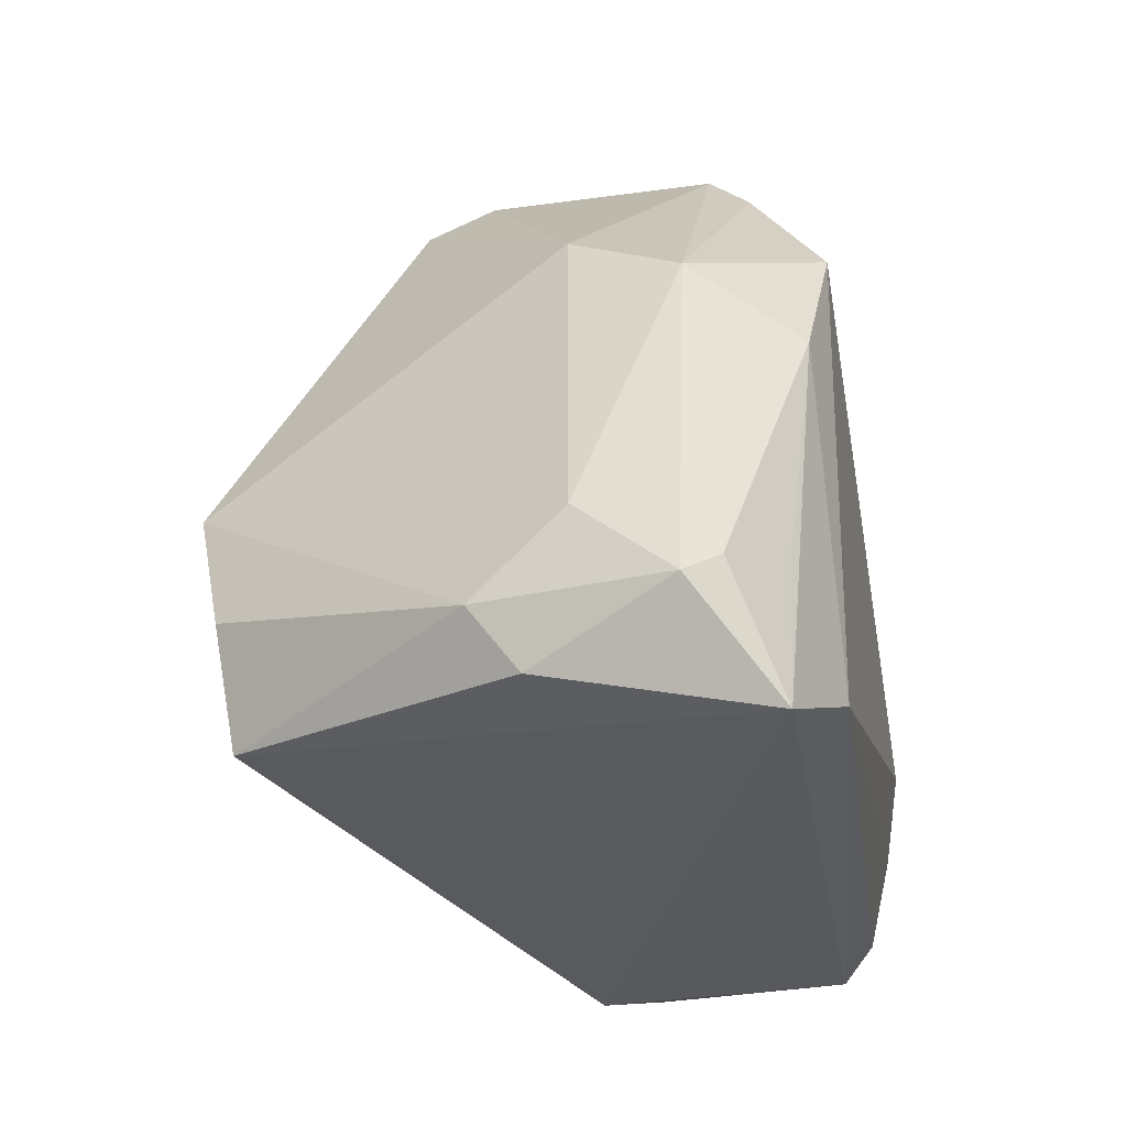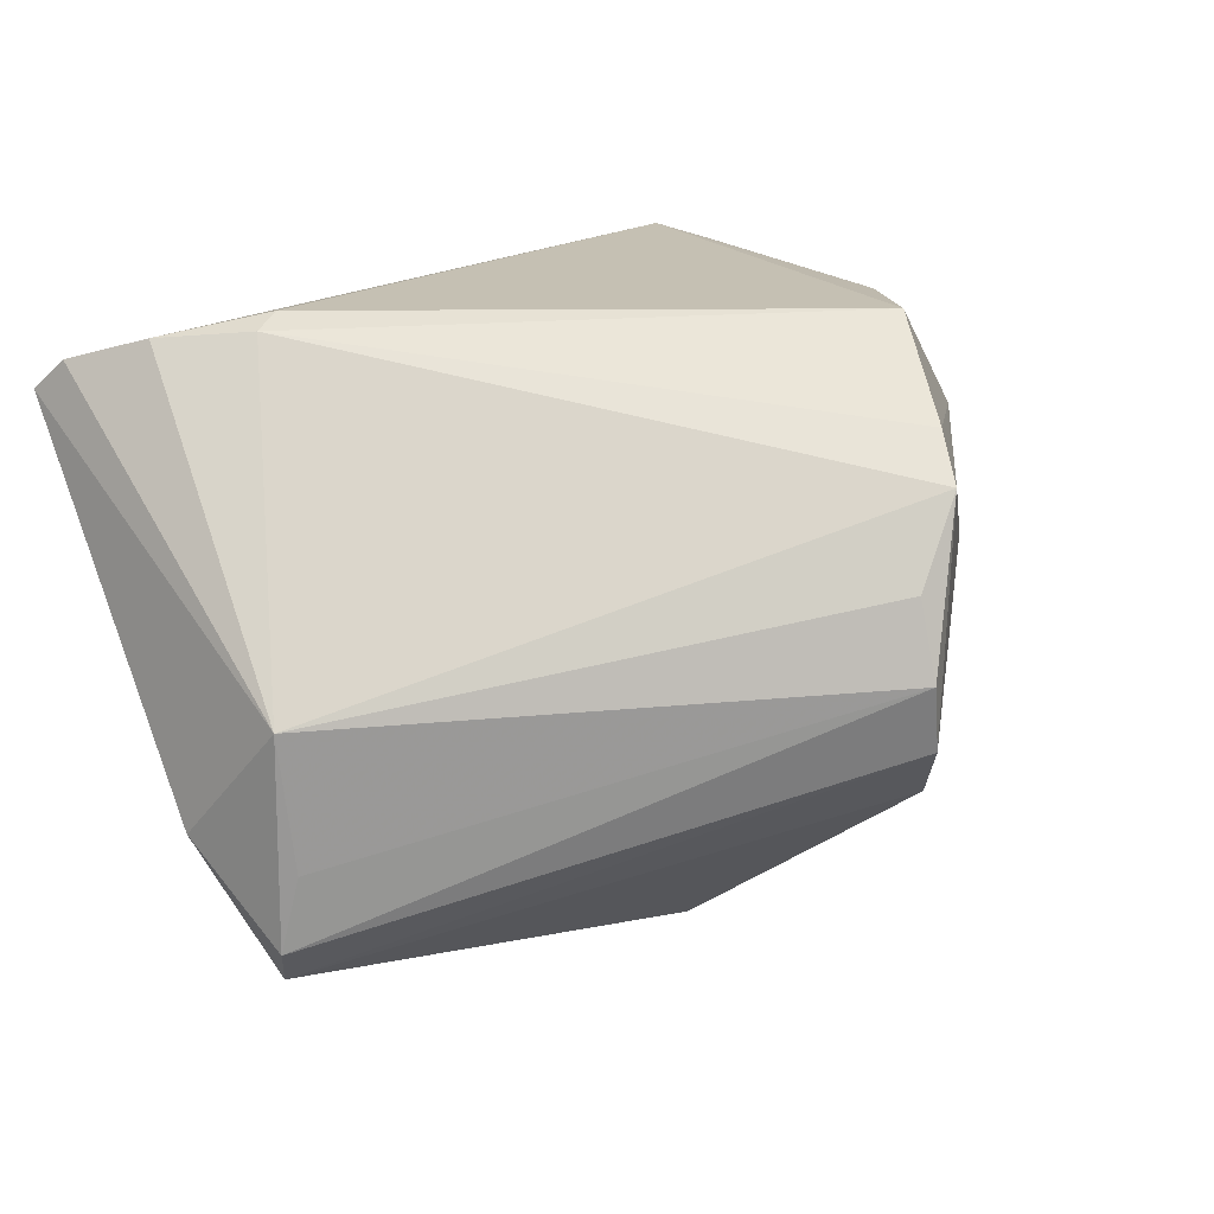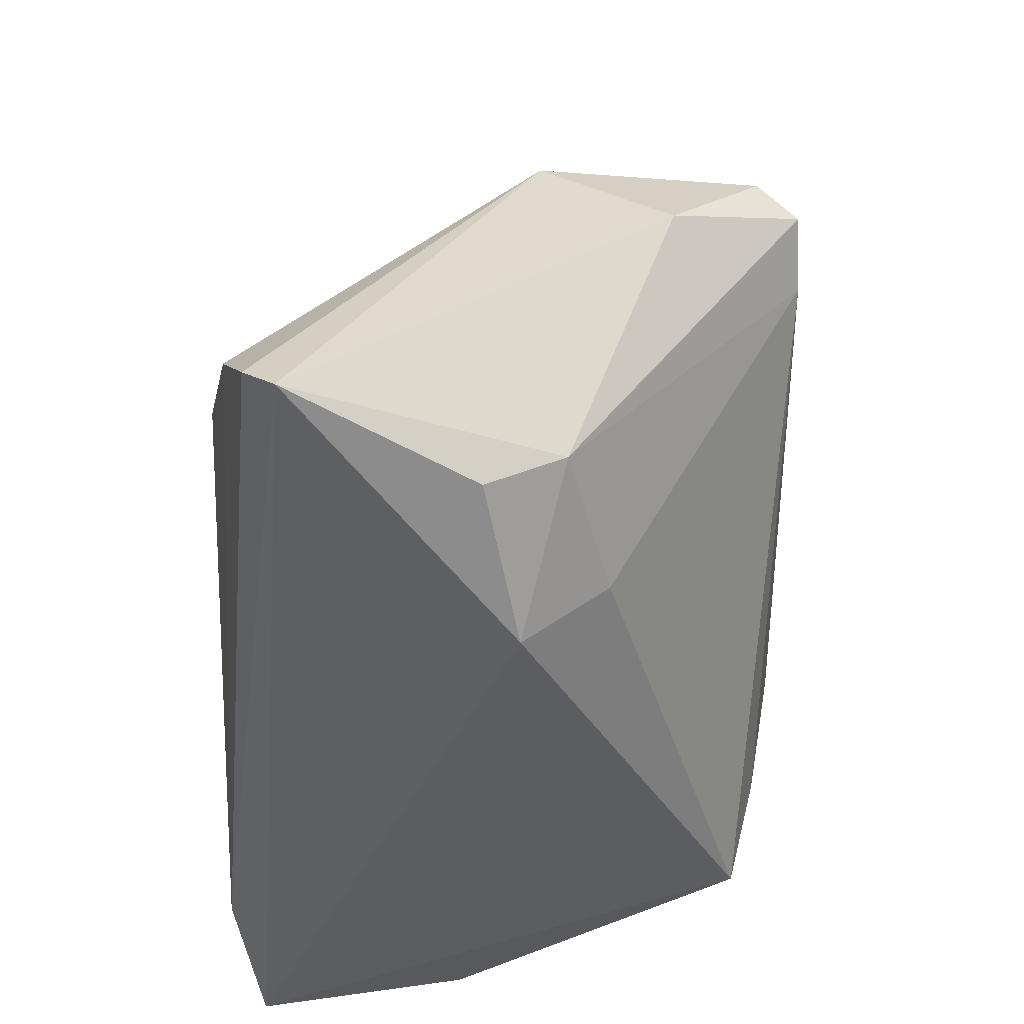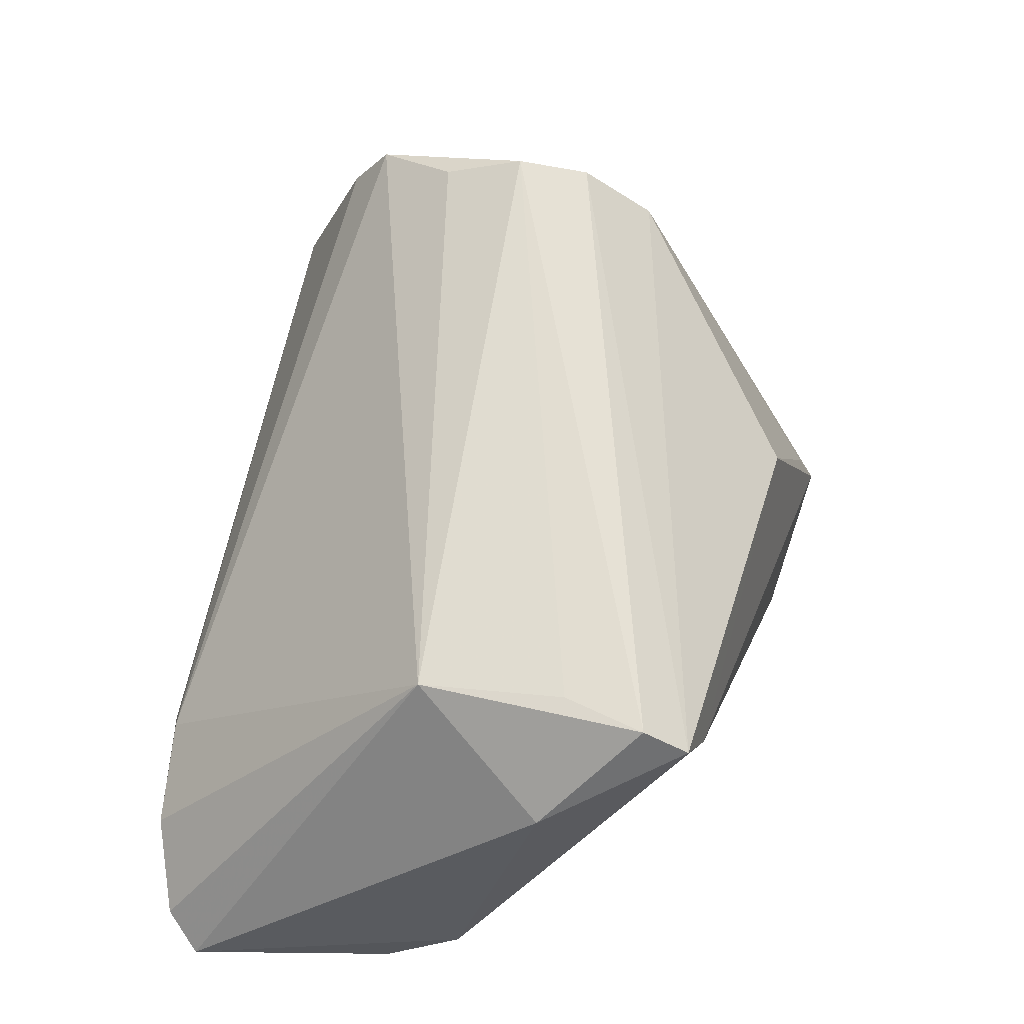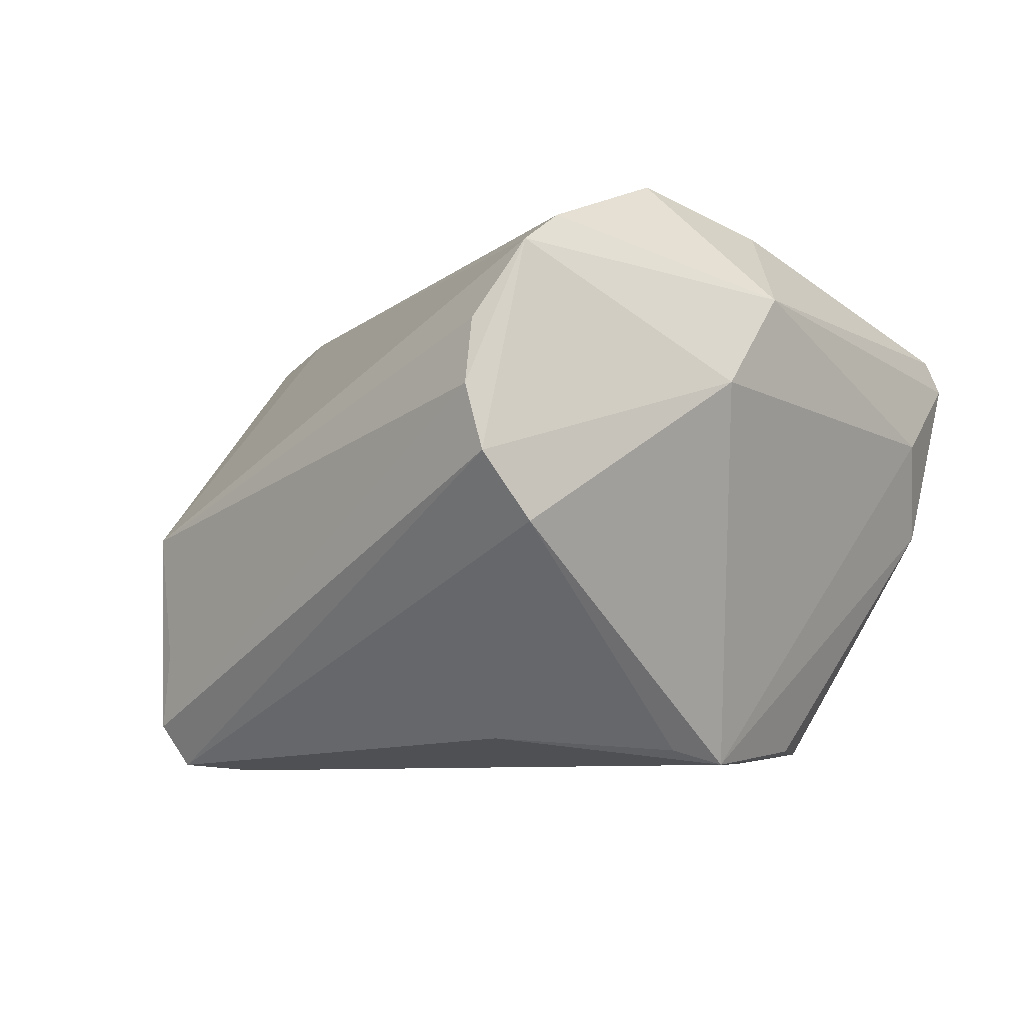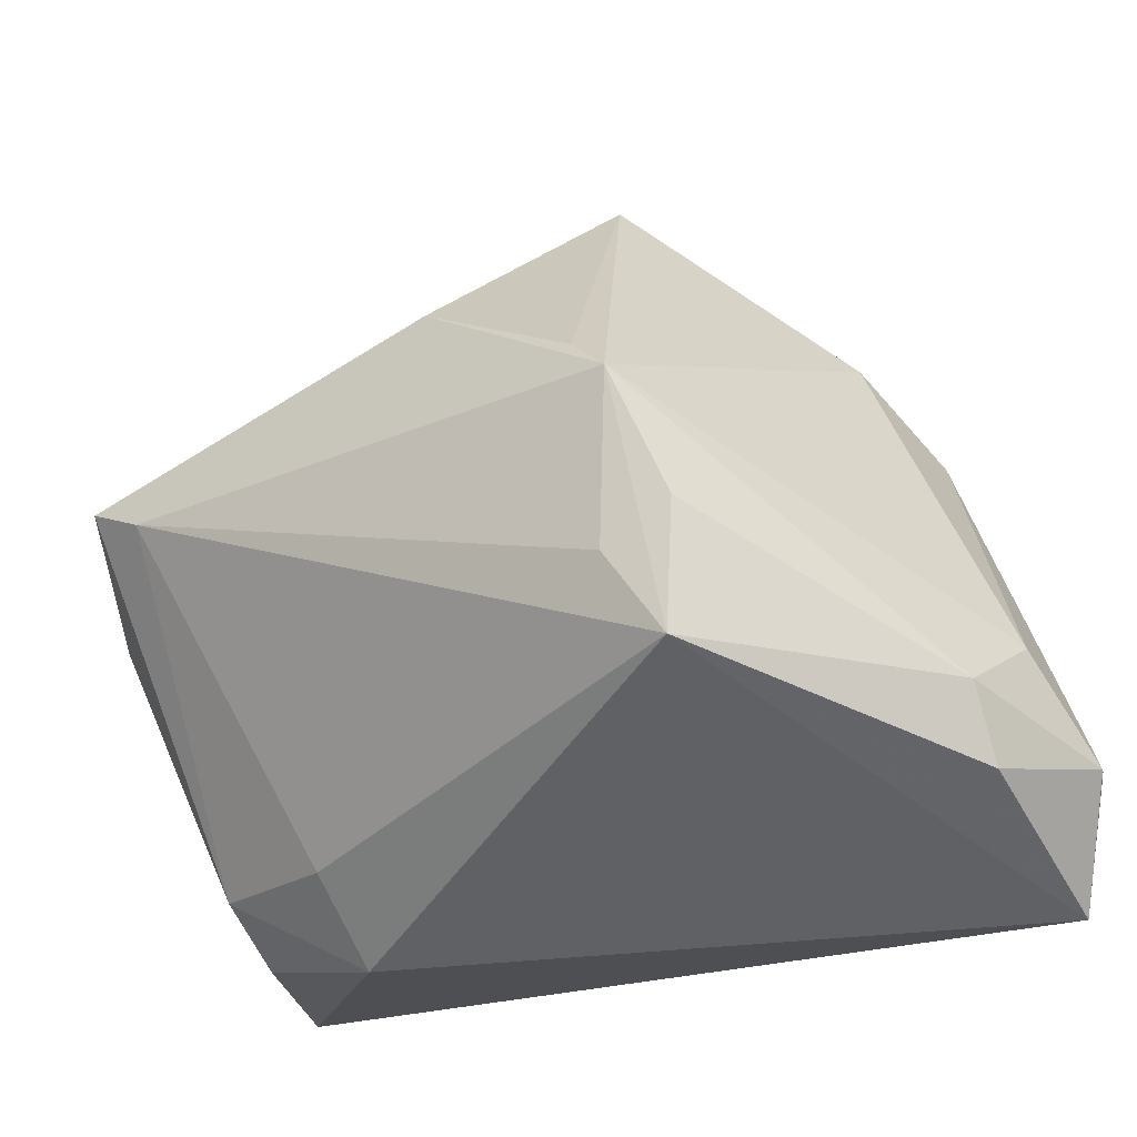
<metadata>
{"format":"obj","ext":"obj","renderer":"f3d","projection":"perspective","resolution":1024,"background":"white","views":[{"elev":-30.1,"azim":-78.4,"up":"+Y"},{"elev":18.1,"azim":146.5,"up":"+Z"},{"elev":-44.5,"azim":88.7,"up":"+Y"},{"elev":36.2,"azim":105.5,"up":"+Y"},{"elev":-16.6,"azim":-160.4,"up":"+Z"},{"elev":-35.6,"azim":-147.6,"up":"+Y"}]}
</metadata>
<code>
v 0.05472 -0.02658 0.02297
v 0.04435 -0.02611 -0.008201
v -0.03511 0.01165 0.03094
v 0.03884 0.009088 -0.03675
v 0.0269 -0.03761 -0.003449
v 0.04602 -0.01387 0.03007
v 0.04613 0.01361 -0.03632
v 0.05268 -0.02256 0.02689
v -0.04347 -0.01949 0.02865
v 0.05302 0.005112 -0.02053
v -0.02652 0.002585 -0.03881
v -0.04659 -0.03761 0.02838
v -0.009832 0.05188 0.008081
v -0.02939 -0.02841 -0.03226
v -0.001988 0.02182 -0.03718
v -0.05099 -0.01522 0.007966
v 0.03664 -0.006118 0.03112
v -0.01589 0.04987 0.01829
v -0.02538 0.02892 0.03263
v -0.01173 0.0533 -0.0093
v 0.04473 -0.031 0.001029
v -0.04884 -0.02421 -0.002849
v -0.04824 -0.03202 0.002822
v -0.02167 0.008361 -0.03761
v -0.05231 -0.02342 0.02318
v 0.04872 0.01879 -0.005421
v 0.04817 0.01725 -0.03148
v -0.03571 0.0281 0.004798
v 0.03316 -0.008339 0.03263
v -0.01544 0.04699 -0.0166
v -0.05369 -0.02553 0.0192
v -0.03988 0.02038 0.0182
v -0.01004 0.05461 -0.001222
v -0.03163 -0.01358 -0.03453
v 0.04667 0.01899 -0.022
v -0.02353 -0.01782 -0.03511
v -0.03351 -0.03129 0.03263
v -0.0182 0.04446 0.02329
v 0.02727 -0.02948 -0.01352
f 23 12 31
f 14 12 23
f 31 12 25
f 25 32 31
f 26 35 33
f 33 13 26
f 31 32 16
f 38 32 19
f 15 11 24
f 11 16 28
f 28 16 32
f 1 12 5
f 5 12 14
f 4 11 15
f 15 7 4
f 4 7 2
f 27 7 20
f 33 35 27
f 27 20 33
f 35 26 27
f 14 23 22
f 22 16 11
f 22 23 31
f 31 16 22
f 37 29 19
f 37 12 1
f 9 25 12
f 19 32 3
f 32 25 3
f 25 9 3
f 3 37 19
f 12 37 3
f 3 9 12
f 1 26 8
f 8 37 1
f 19 29 17
f 17 38 19
f 18 26 13
f 18 13 33
f 18 17 26
f 38 17 18
f 33 20 18
f 20 28 18
f 32 38 18
f 18 28 32
f 11 28 30
f 30 28 20
f 30 24 11
f 15 24 30
f 30 7 15
f 20 7 30
f 21 2 1
f 1 5 21
f 21 5 2
f 14 11 36
f 36 4 14
f 11 4 36
f 14 4 39
f 39 4 2
f 39 5 14
f 2 5 39
f 10 26 1
f 10 27 26
f 7 27 10
f 1 2 10
f 2 7 10
f 34 11 14
f 14 22 34
f 34 22 11
f 6 8 26
f 26 17 6
f 6 17 29
f 29 37 6
f 37 8 6

</code>
